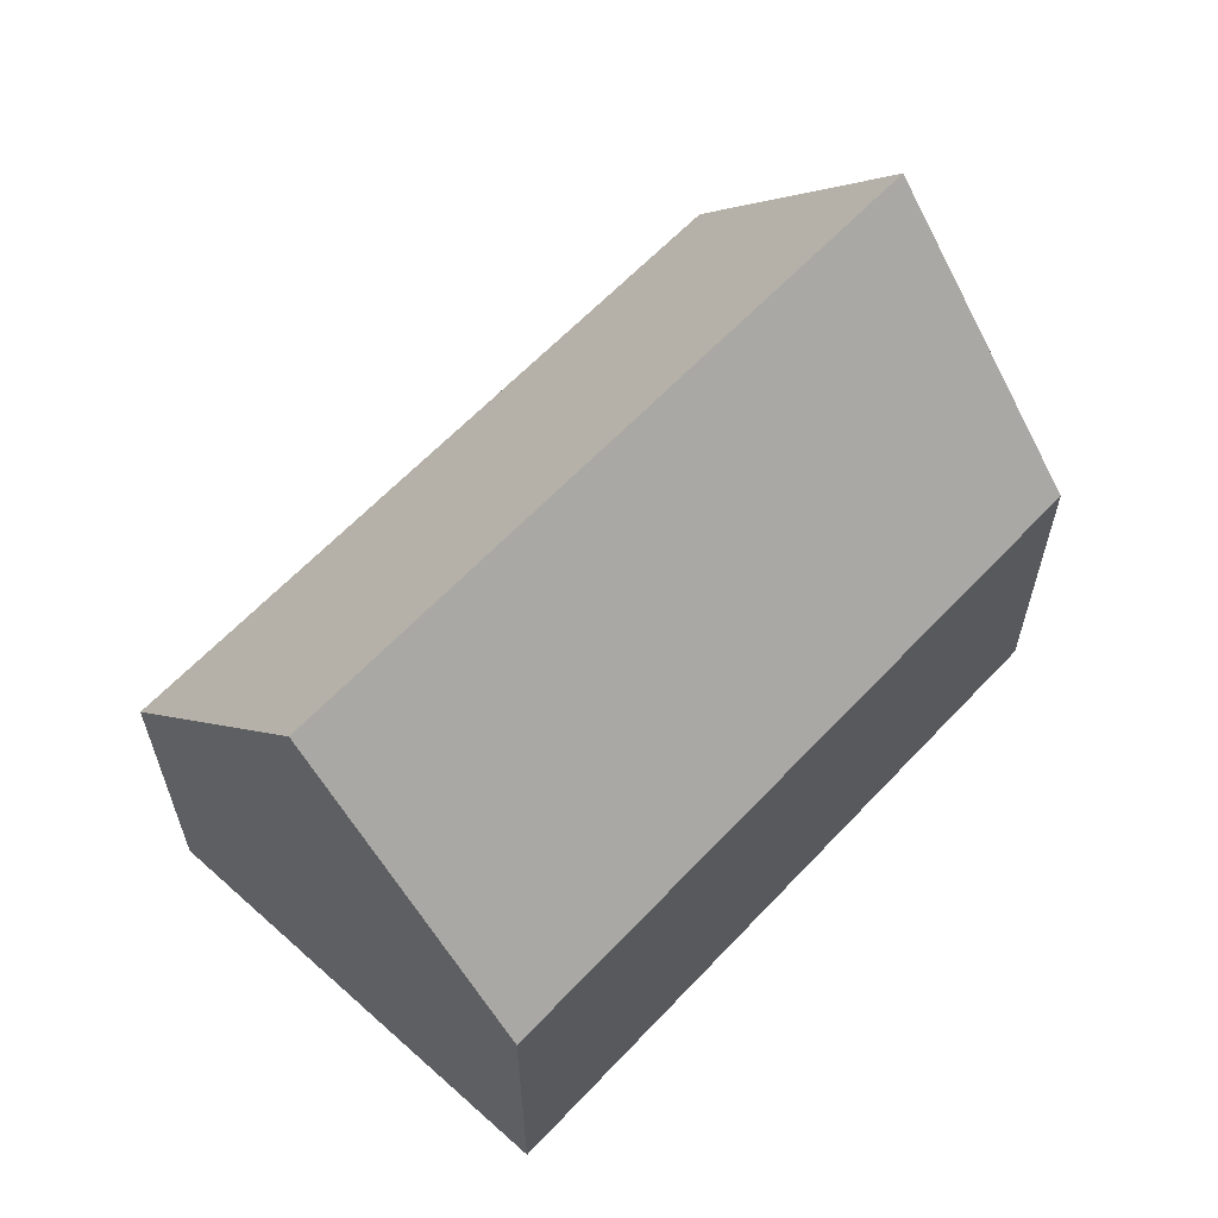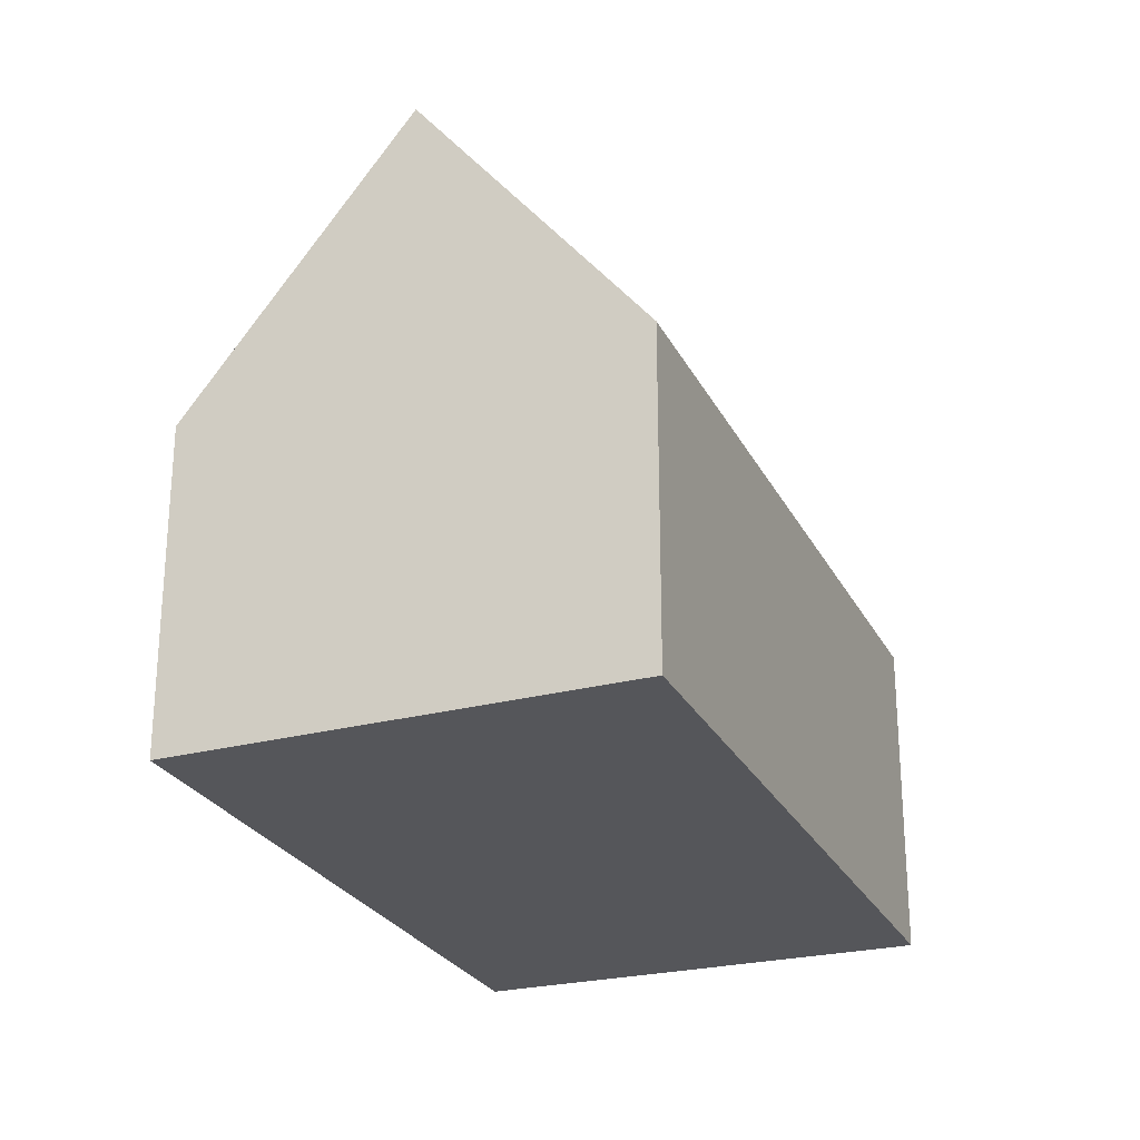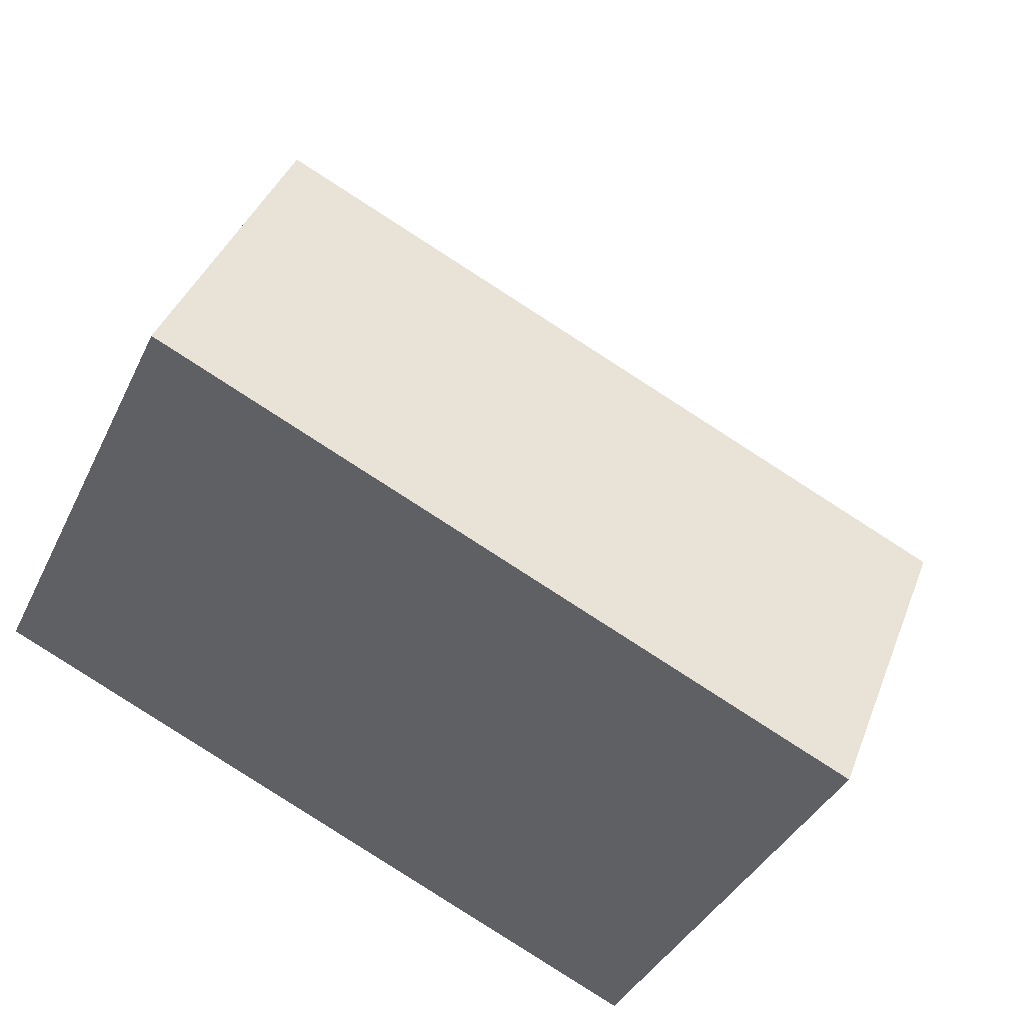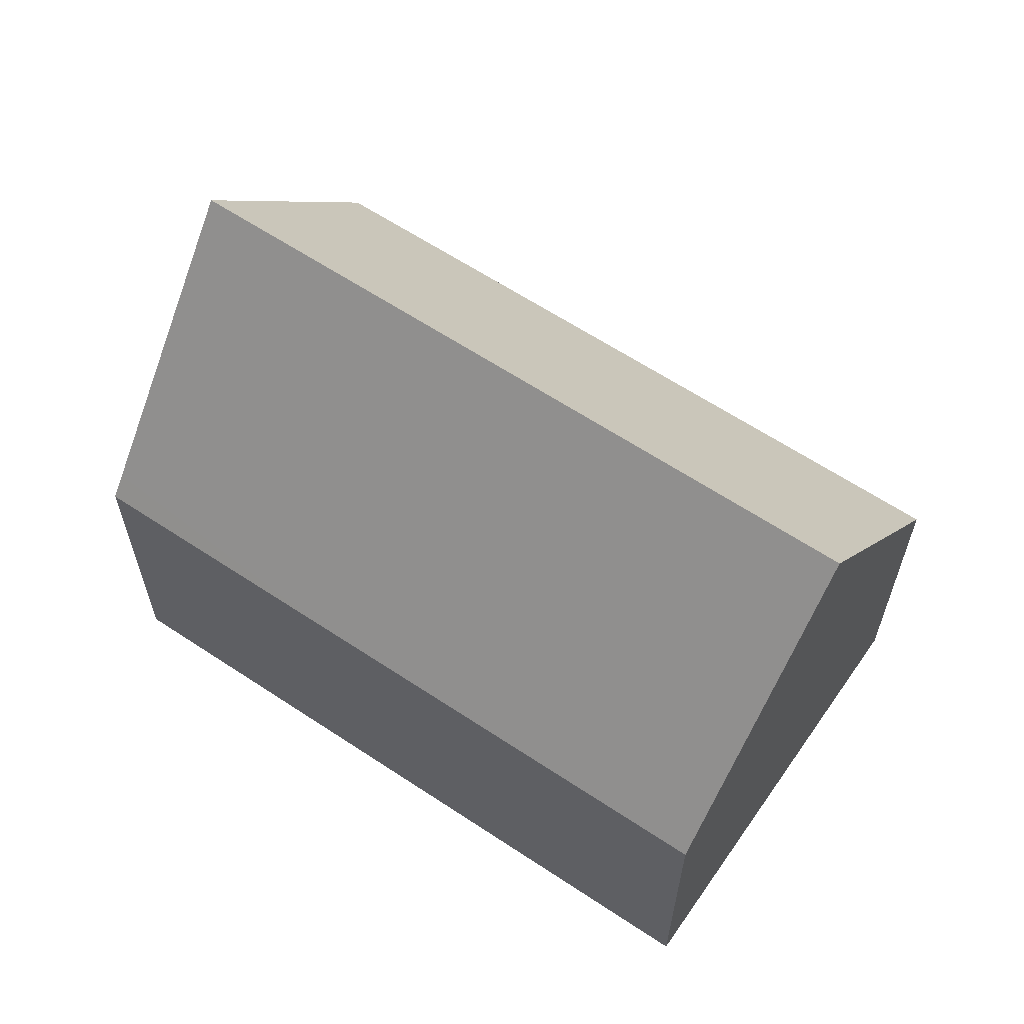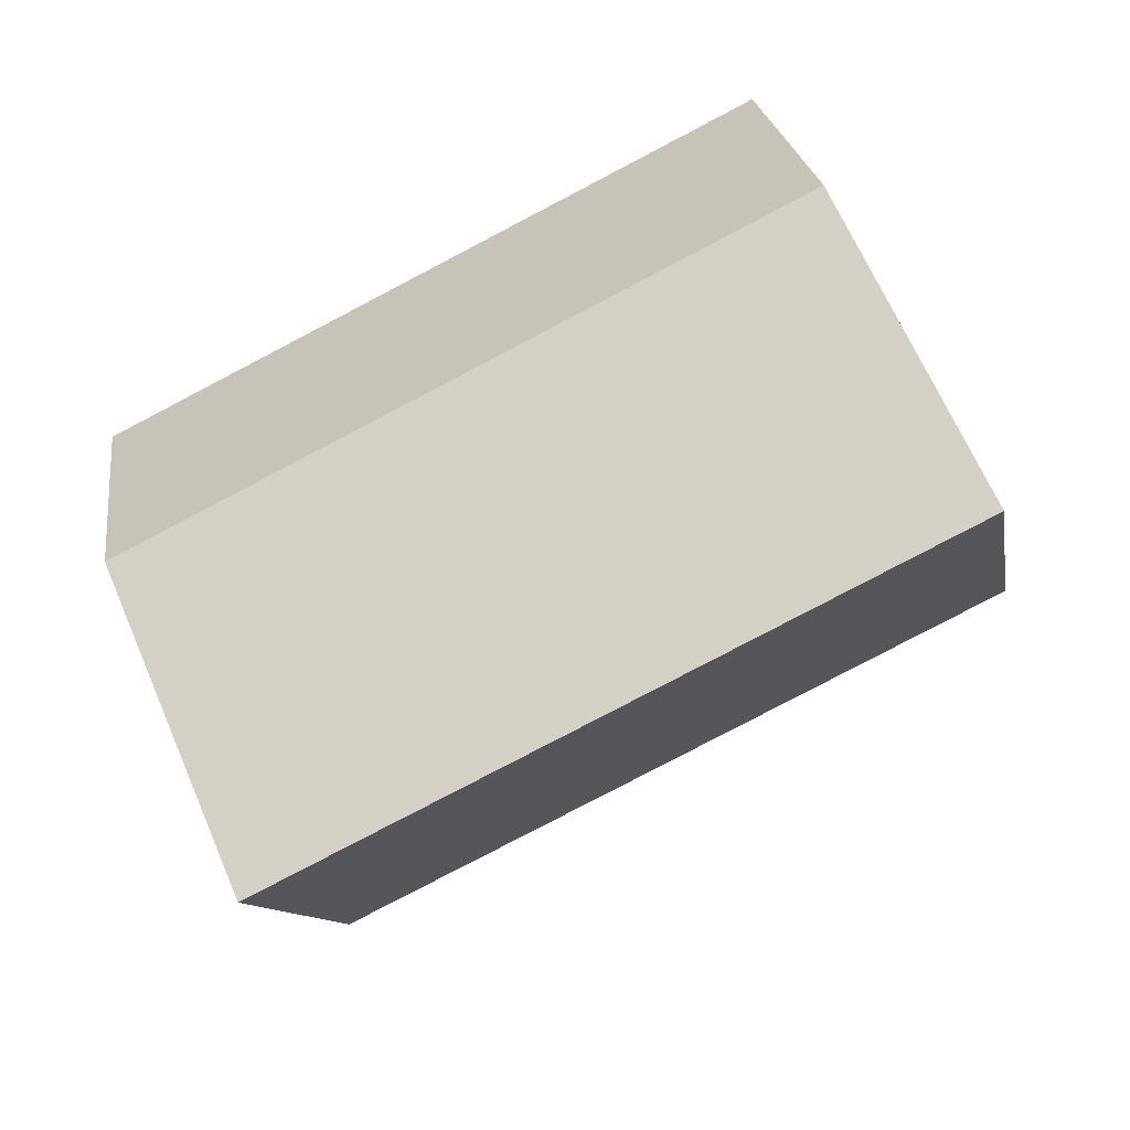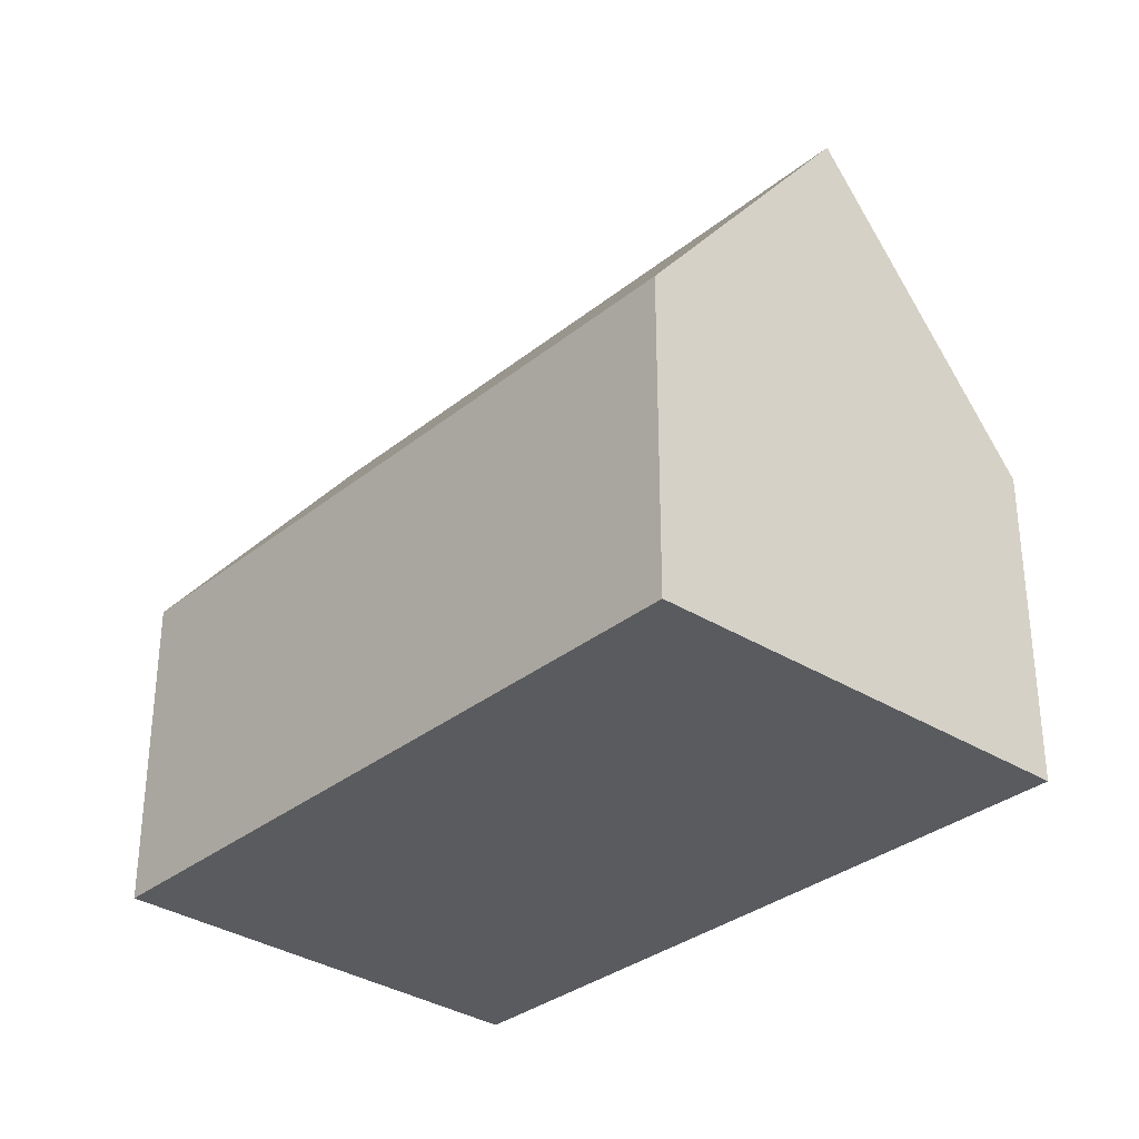
<metadata>
{"format":"obj","ext":"obj","renderer":"f3d","projection":"perspective","resolution":1024,"background":"white","views":[{"elev":62.3,"azim":159.6,"up":"+Y"},{"elev":-25.9,"azim":-41.6,"up":"+Y"},{"elev":39.4,"azim":19.7,"up":"+Z"},{"elev":62.8,"azim":-119.6,"up":"+Y"},{"elev":24.1,"azim":172.2,"up":"+Z"},{"elev":-32.6,"azim":-105.5,"up":"+Y"}]}
</metadata>
<code>
v  8.603 6.901 -4.295
v  14.2 7.352 -6.675
v  14.03 6.902 -7.003
v  16.3 12.93 -2.605
v  5.13 6.9 -2.561
v  0 6.898 4.224e-16
v  2.137 12.93 4.47
v  0.155 7.336 0.325
v  15.25 6.901 3.454
v  4.274 6.901 8.938
v  18.57 6.901 1.795
v  0 0 0
v  0.155 -1.99e-17 0.325
v  4.274 -5.473e-16 8.938
v  2.137 -2.737e-16 4.47
v  15.25 -2.115e-16 3.454
v  18.57 -1.099e-16 1.795
v  16.3 1.595e-16 -2.605
v  14.03 4.288e-16 -7.003
v  14.2 4.087e-16 -6.675
v  8.603 2.63e-16 -4.295
v  5.13 1.568e-16 -2.561
g defaultobject
f 1 2 3
f 2 1 4
f 4 1 5
f 4 5 6
f 4 6 7
f 7 6 8
f 9 7 10
f 7 9 4
f 4 9 11
f 8 10 7
f 10 8 6
f 10 6 12
f 10 12 13
f 10 13 14
f 14 13 15
f 14 9 10
f 9 14 16
f 9 16 11
f 11 16 17
f 17 4 11
f 4 17 2
f 2 17 18
f 2 18 3
f 3 18 19
f 19 18 20
f 19 1 3
f 1 19 21
f 1 21 5
f 5 21 6
f 6 21 22
f 6 22 12
f 16 18 17
f 18 16 14
f 18 14 20
f 20 14 19
f 19 14 21
f 21 14 22
f 22 14 15
f 22 15 12
f 12 15 13

</code>
